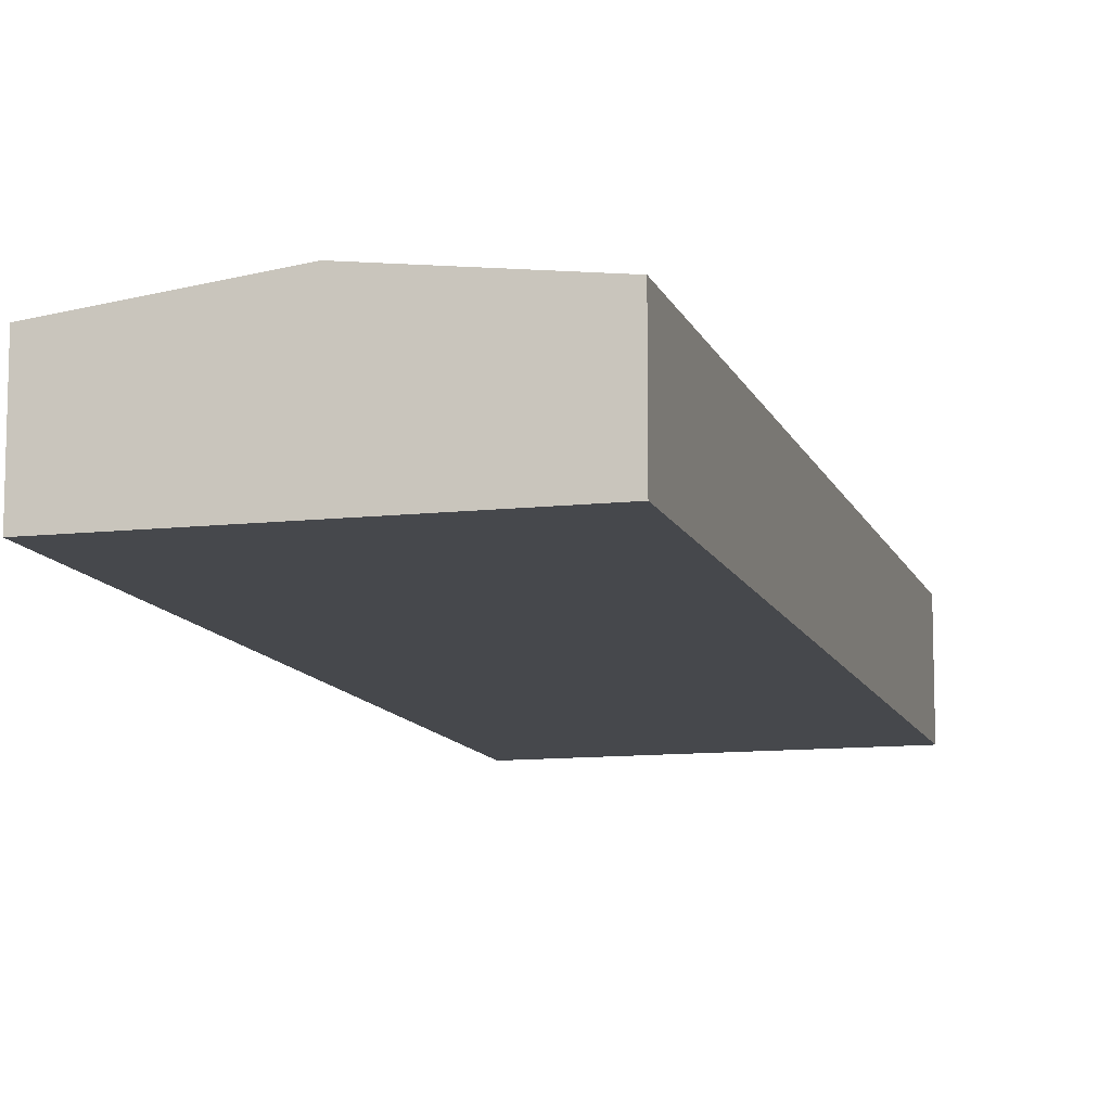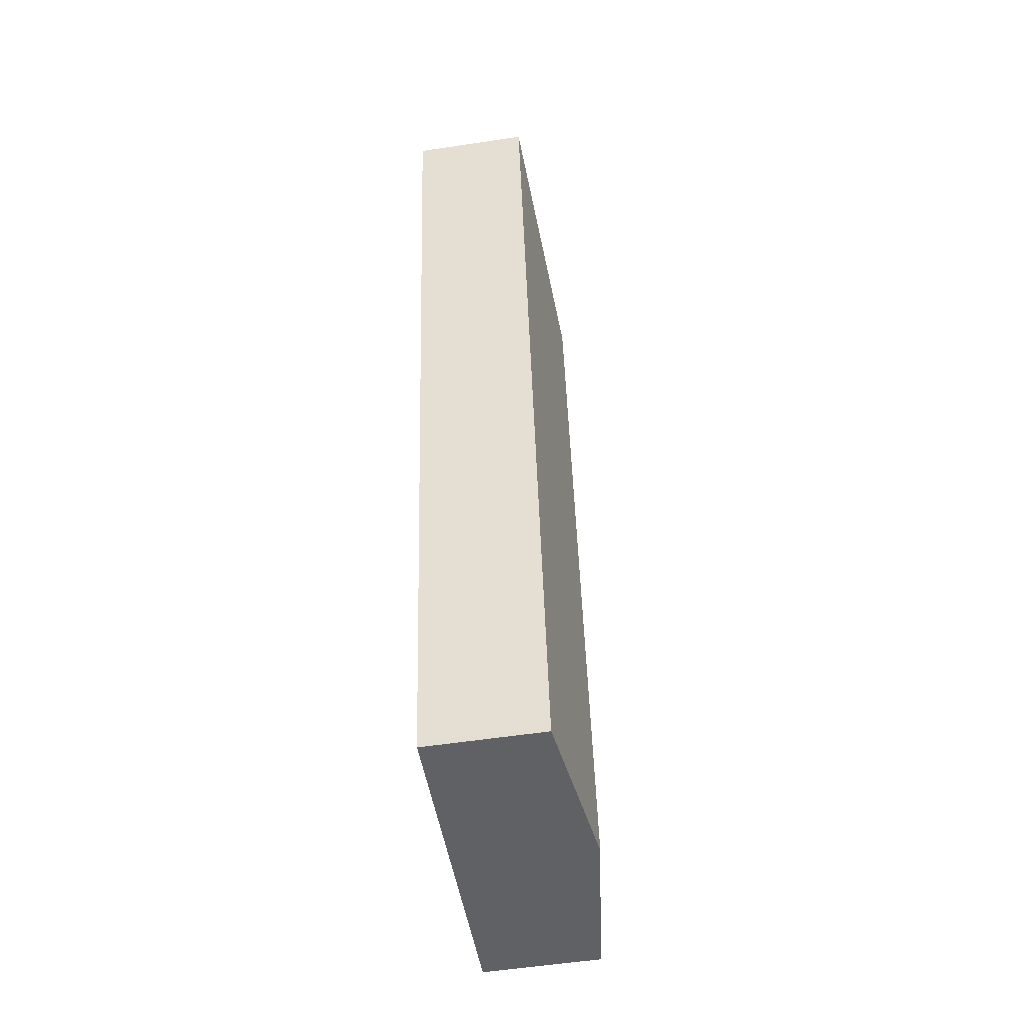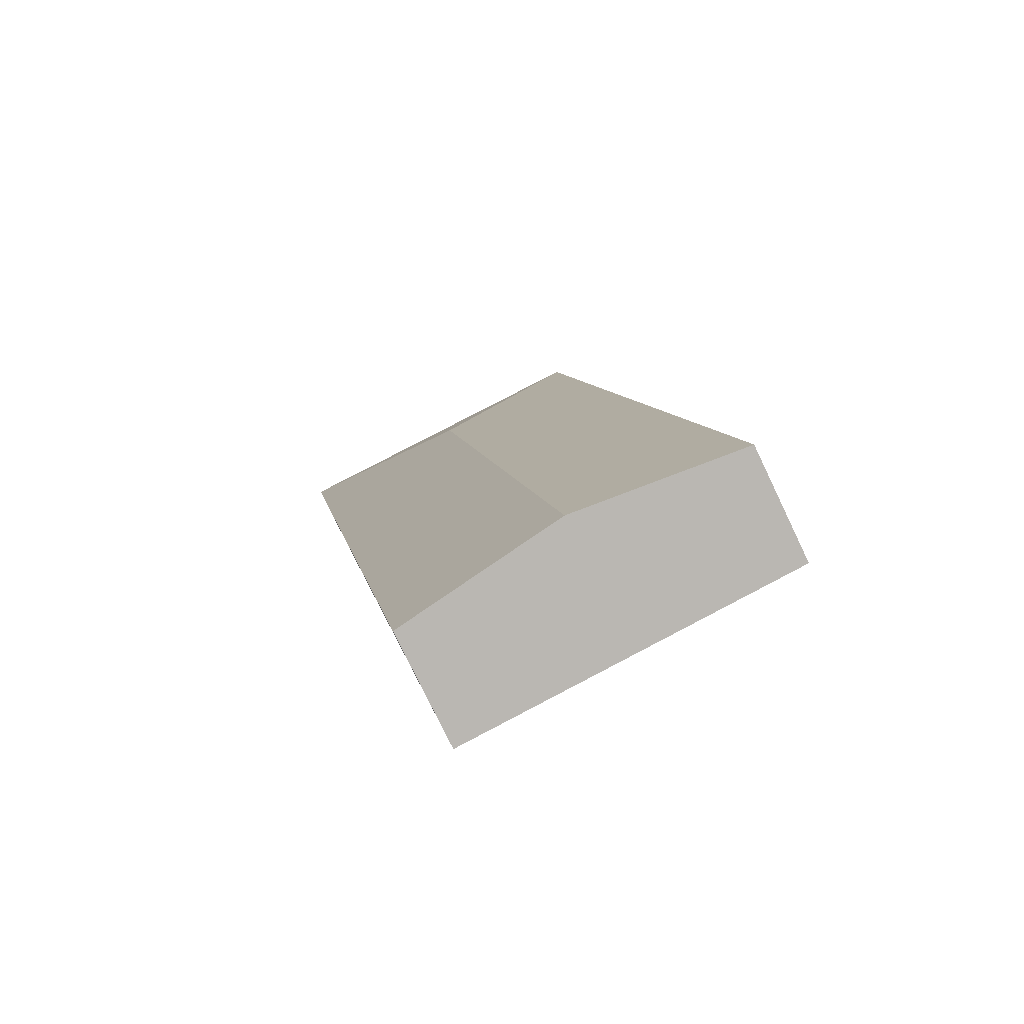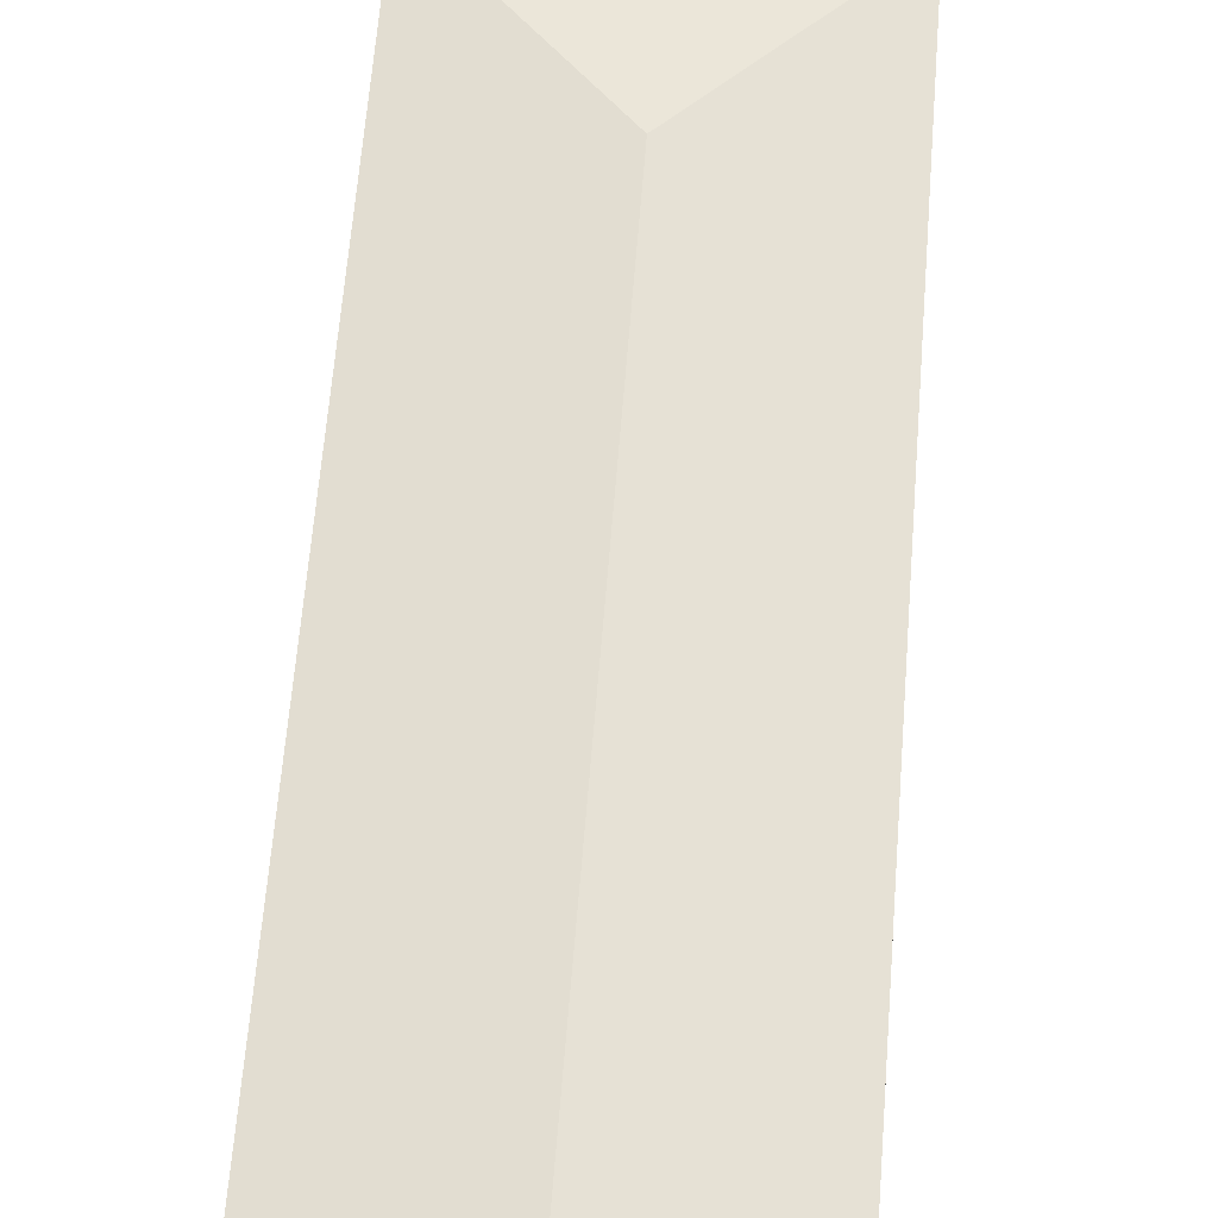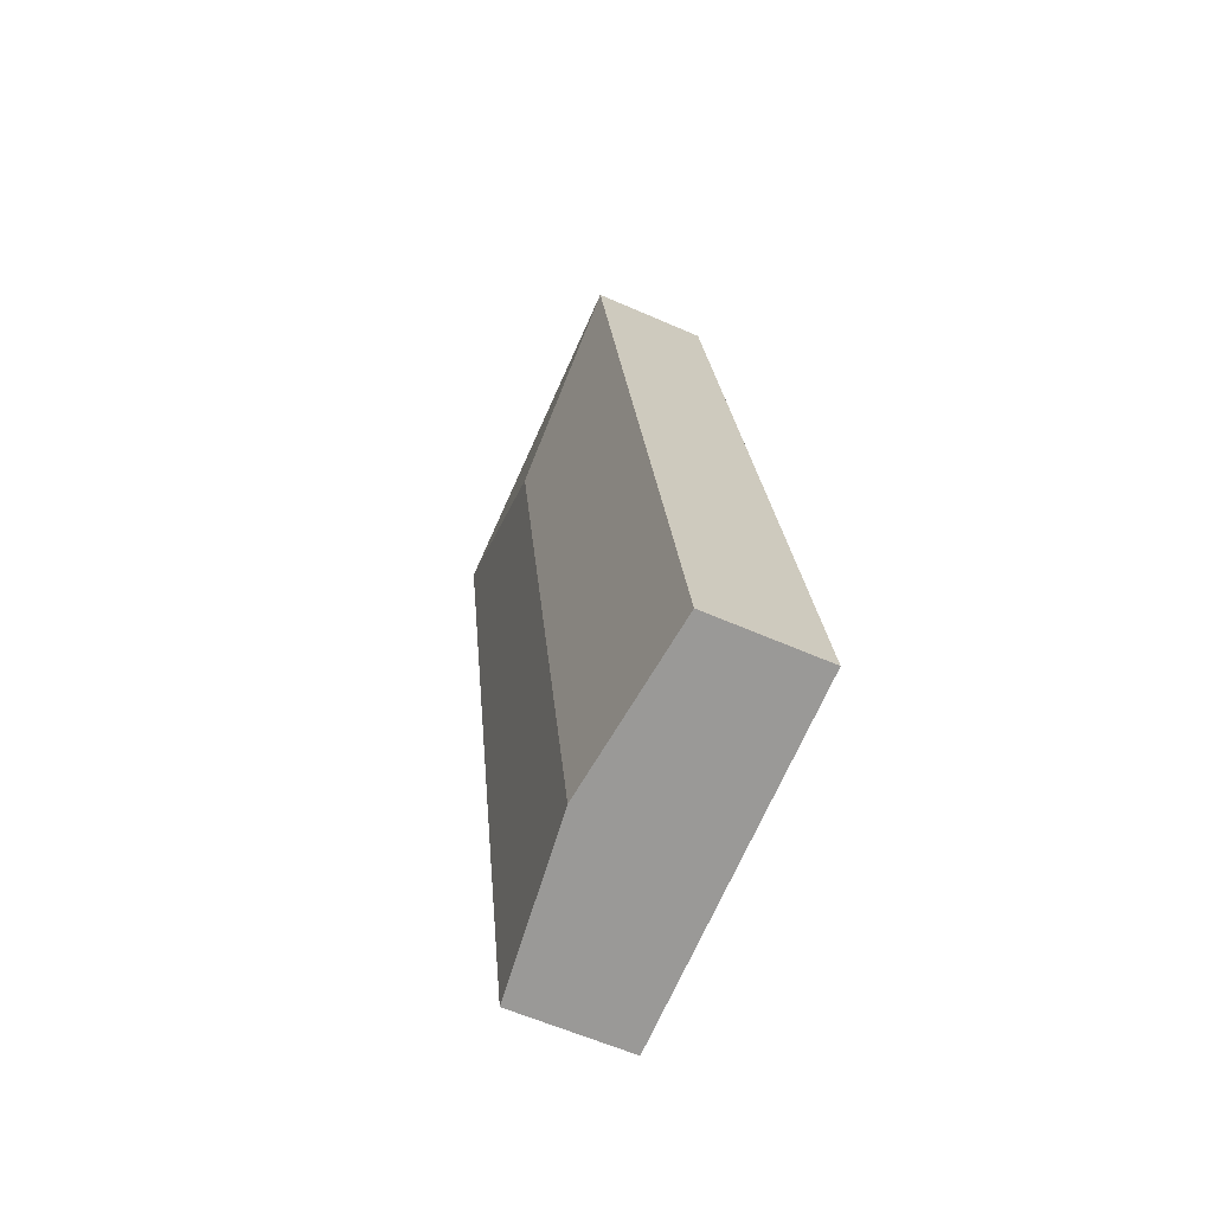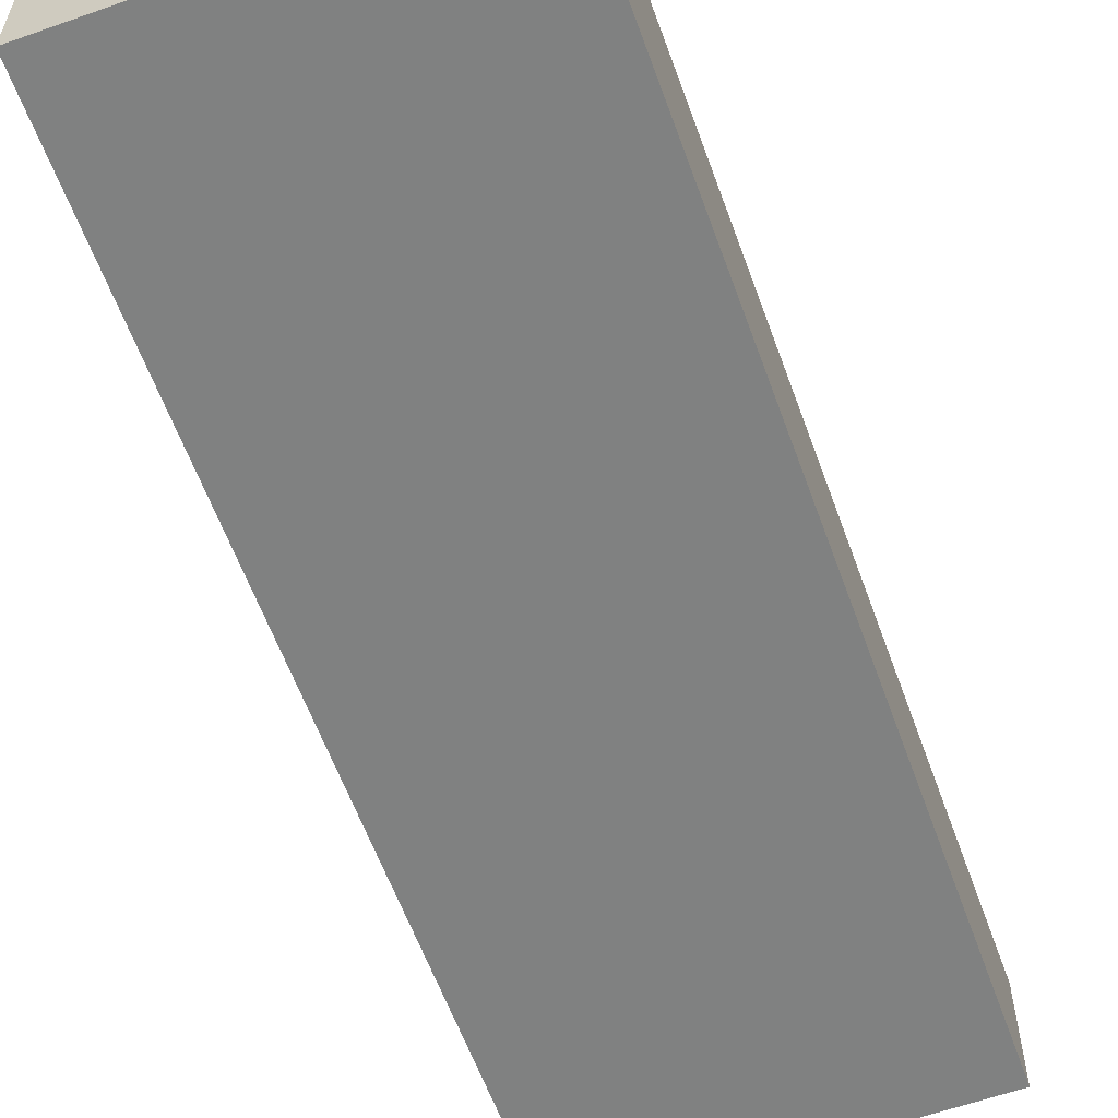
<metadata>
{"format":"obj","ext":"obj","renderer":"f3d","projection":"perspective","resolution":1024,"background":"white","views":[{"elev":-11.1,"azim":-154.4,"up":"+Y"},{"elev":-56.7,"azim":98.9,"up":"+Z"},{"elev":-77.5,"azim":-154.3,"up":"+Z"},{"elev":64.7,"azim":-165.1,"up":"+Y"},{"elev":-59.2,"azim":-114.5,"up":"+Z"},{"elev":-60.3,"azim":-149.8,"up":"+Y"}]}
</metadata>
<code>
v  5.729 2.577 13.25
v  3.1 2.185 17.05
v  9.528 2.185 15.88
v  3.214 2.577 -0.584
v  6.448 2.185 -1.061
v  6.429 2.185 -1.168
v  0.008 2.185 0.046
v  0 2.185 1.338e-16
v  0 0 0
v  3.1 -1.044e-15 17.05
v  0.008 -2.817e-18 0.046
v  9.528 -9.724e-16 15.88
v  6.448 6.497e-17 -1.061
v  6.429 7.152e-17 -1.168
v  3.214 3.576e-17 -0.584
g defaultobject
f 1 2 3
f 4 5 6
f 5 4 3
f 3 4 1
f 7 4 8
f 4 7 1
f 1 7 2
f 9 7 8
f 7 9 2
f 2 9 10
f 10 9 11
f 10 3 2
f 3 10 12
f 12 5 3
f 5 12 13
f 5 13 6
f 6 13 14
f 4 9 8
f 9 4 15
f 15 4 6
f 15 6 14
f 11 12 10
f 12 11 9
f 12 9 15
f 12 15 13
f 13 15 14

</code>
